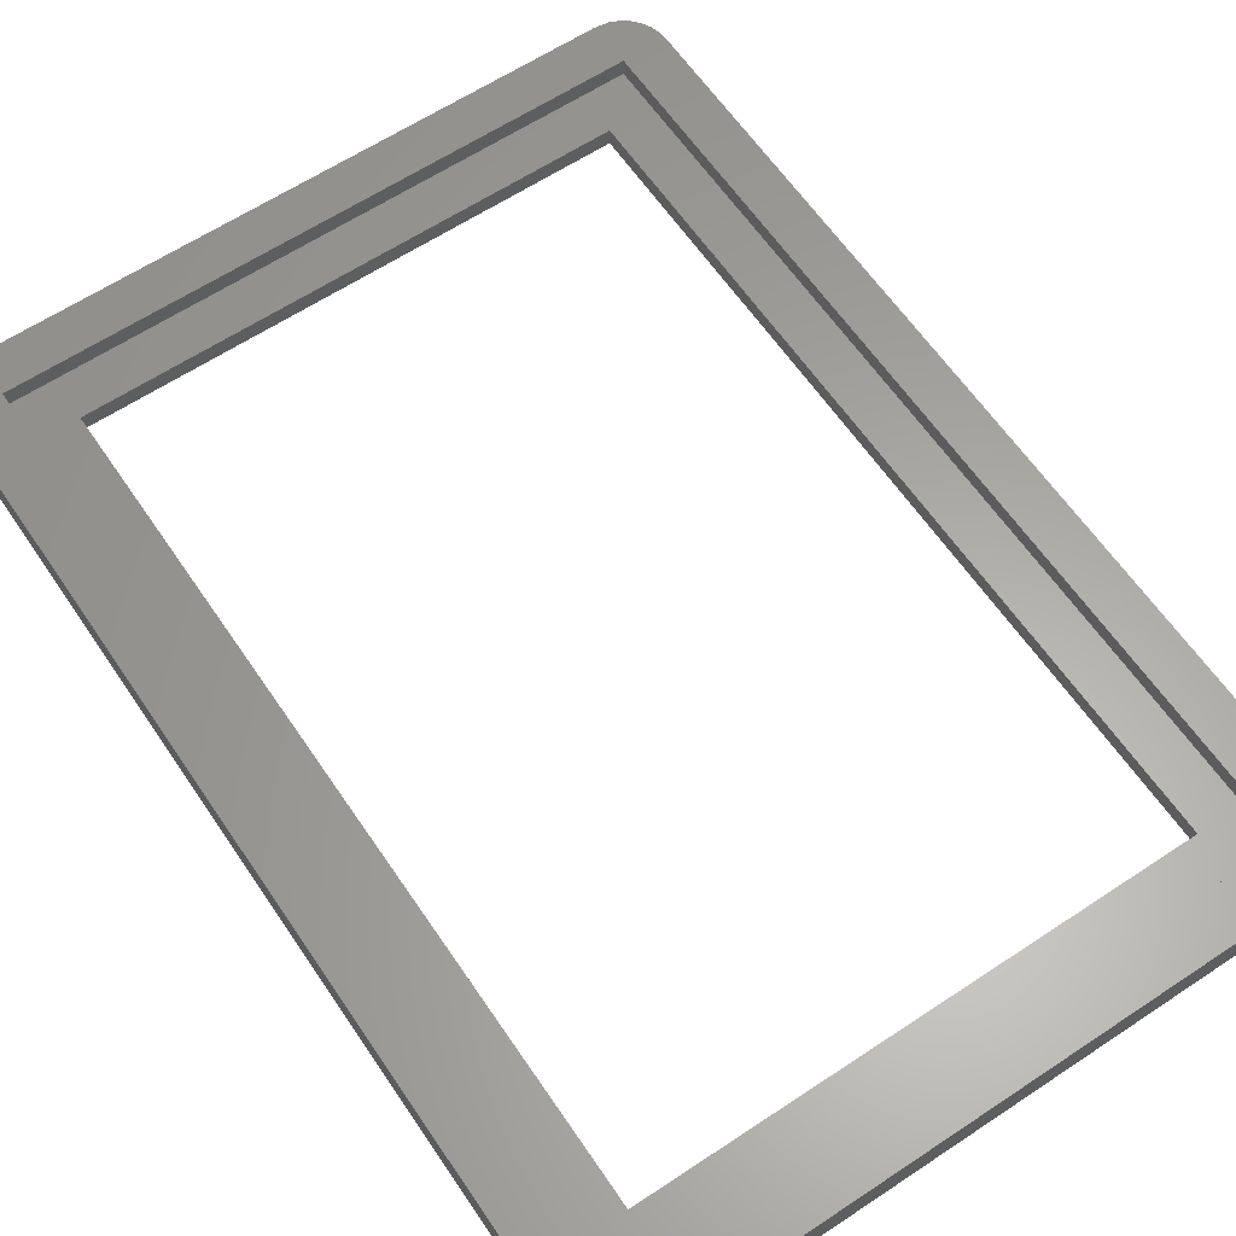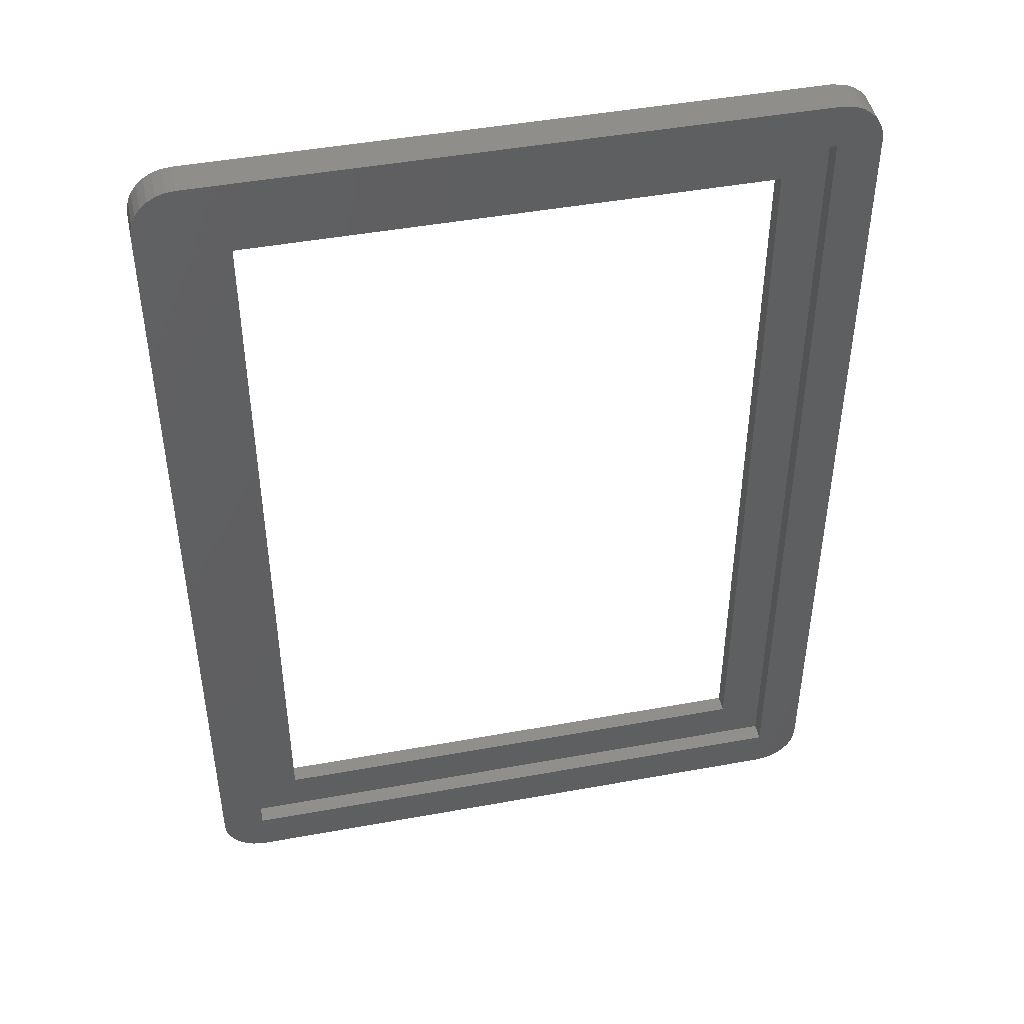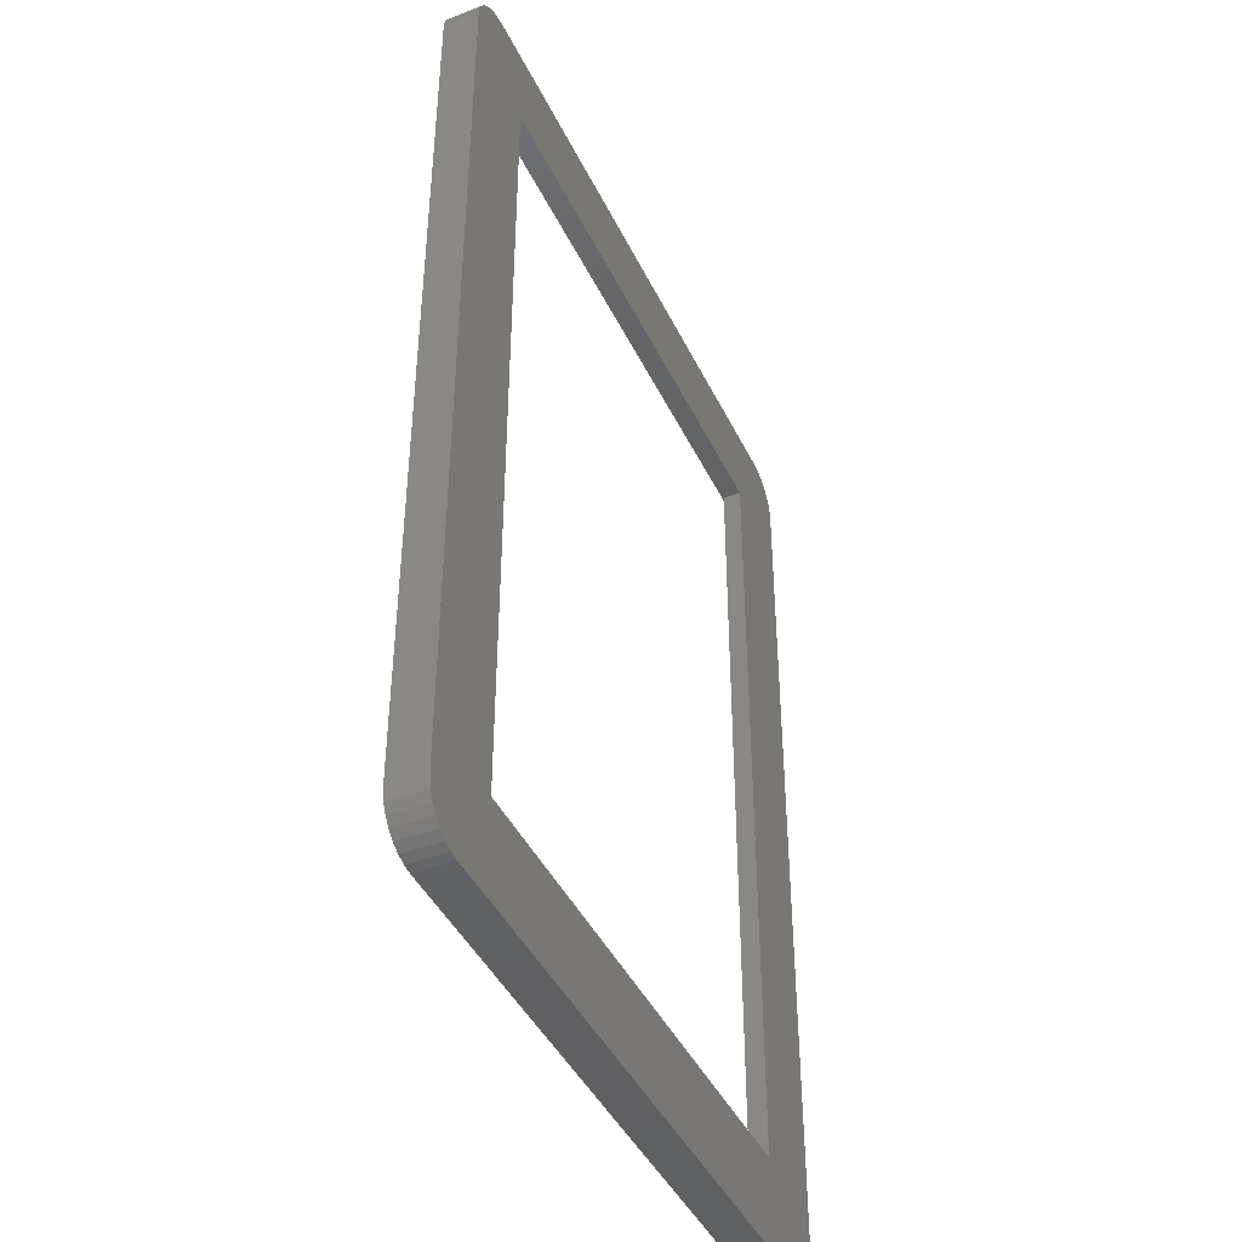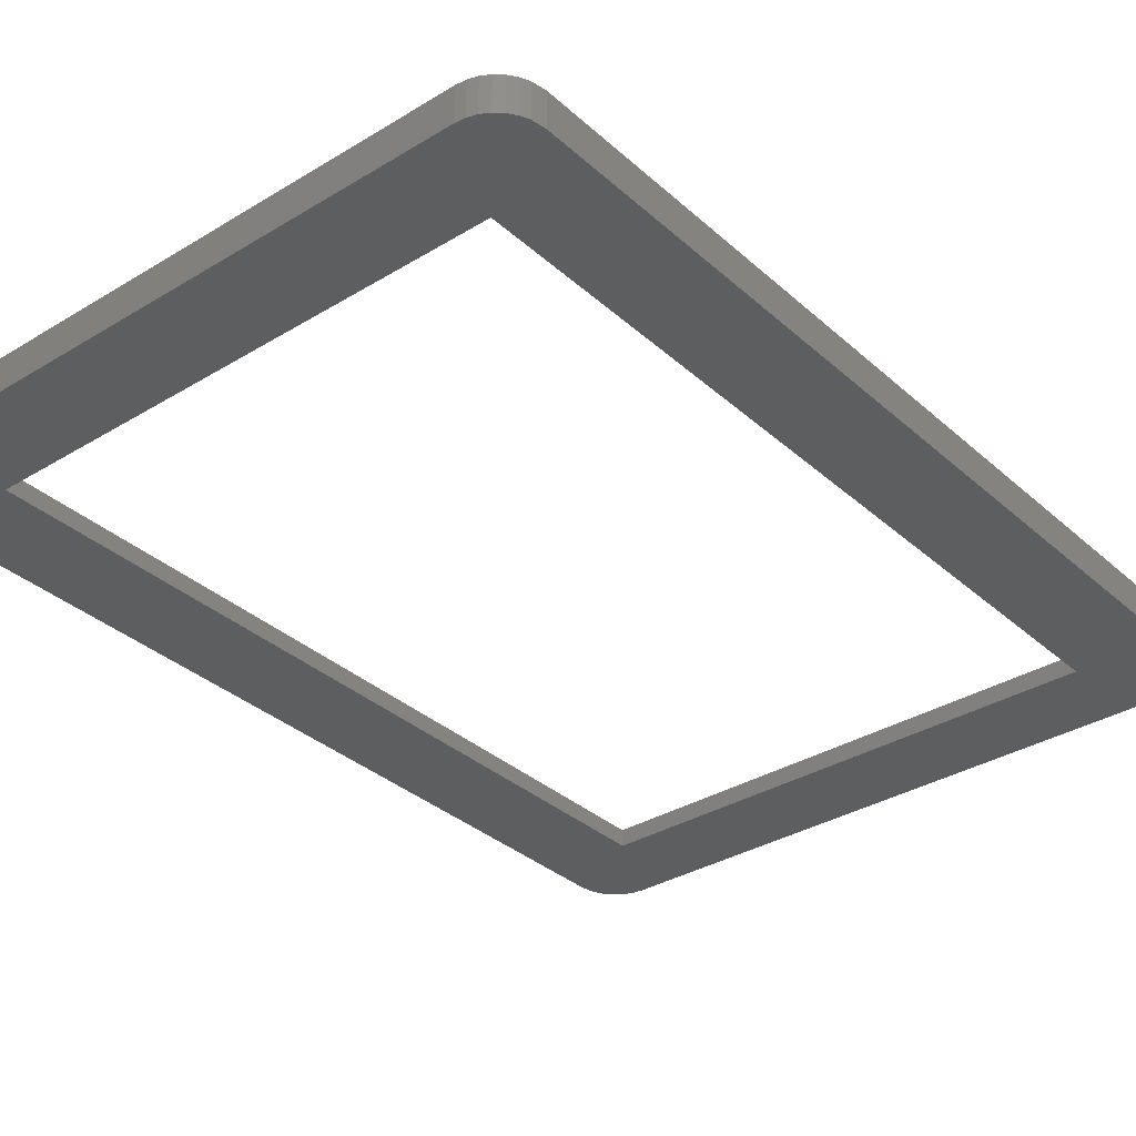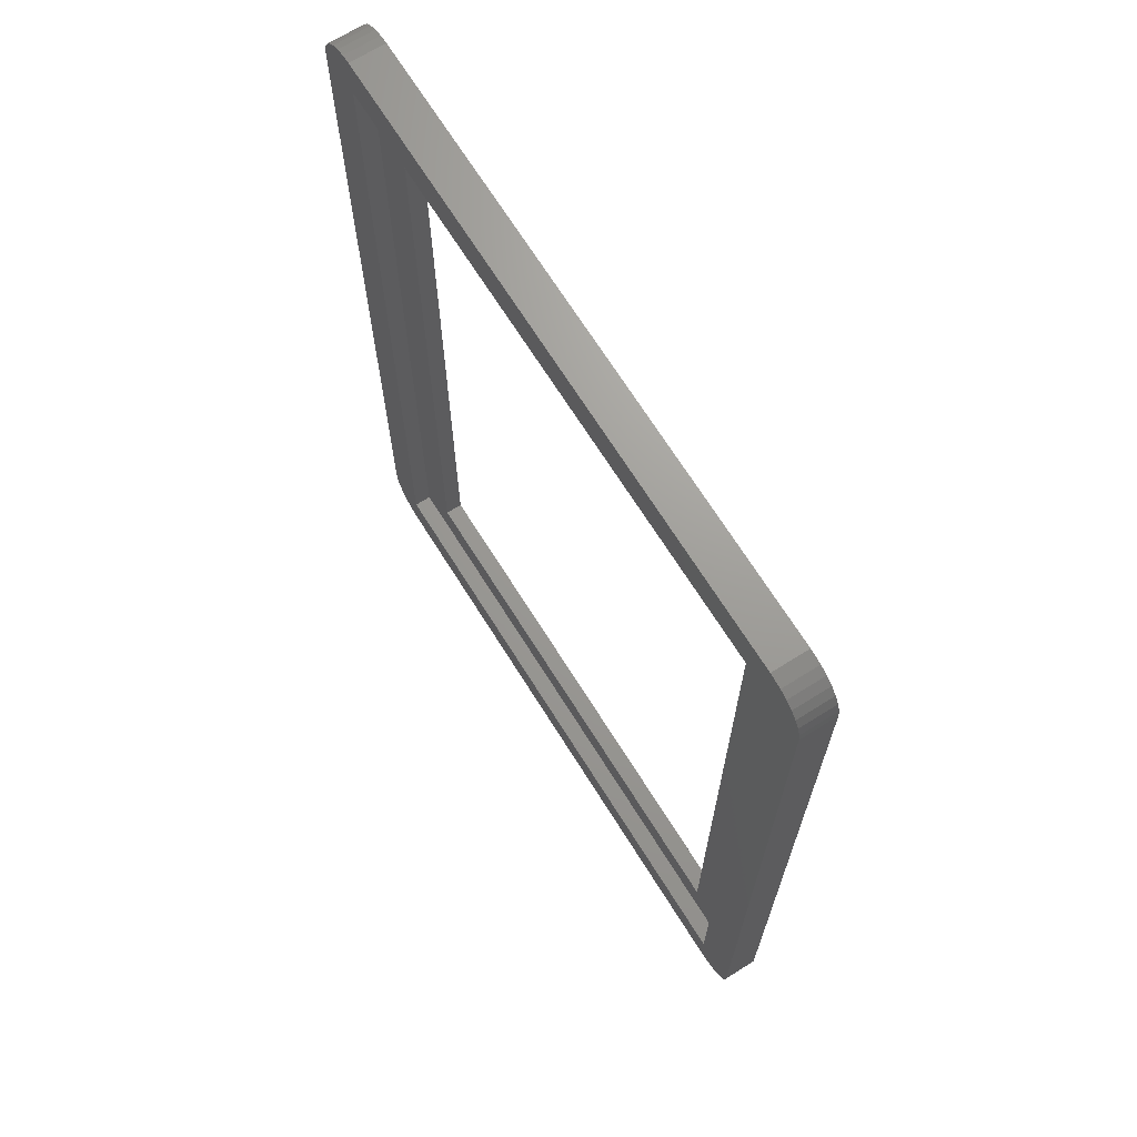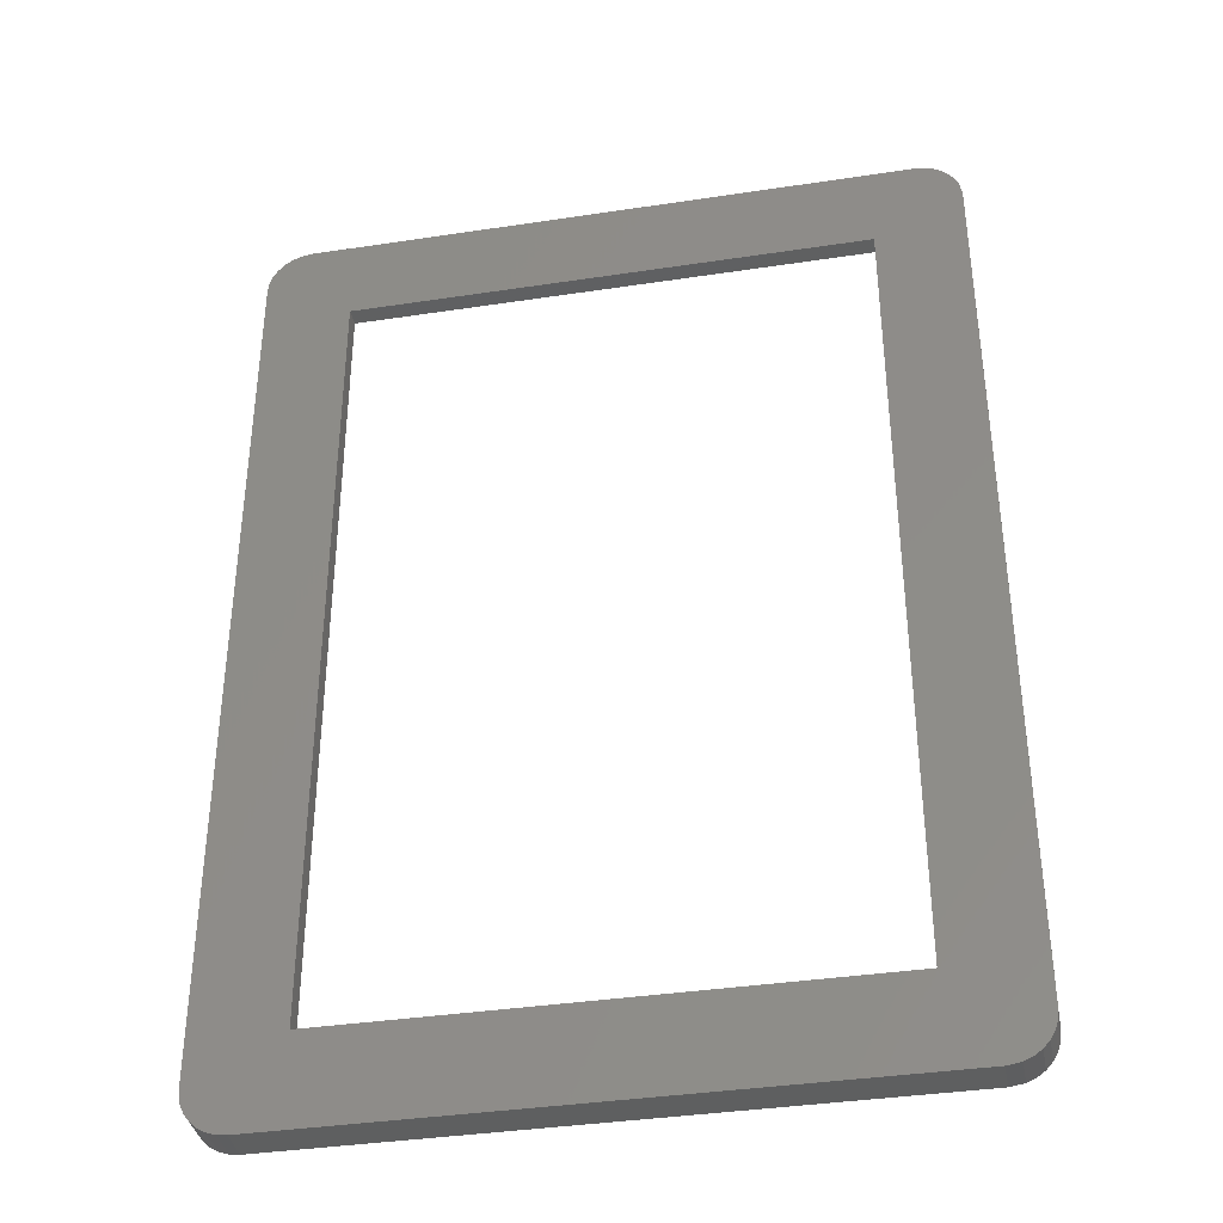
<metadata>
{"format":"stl","ext":"stl","renderer":"f3d","projection":"perspective","resolution":1024,"background":"white","views":[{"elev":62.0,"azim":-34.0,"up":"+Z"},{"elev":46.1,"azim":-11.8,"up":"+Y"},{"elev":-43.2,"azim":114.4,"up":"+Y"},{"elev":-33.7,"azim":-140.3,"up":"+Z"},{"elev":69.1,"azim":57.9,"up":"+Y"},{"elev":-37.4,"azim":-169.0,"up":"+Y"}]}
</metadata>
<code>
# stl→obj: 80 verts, 160 faces
v 0 -4 0
v 55 -4 3.2
v 0 -4 3.2
v 55 -4 0
v 55.83 -3.913 3.2
v 55.83 -3.913 0
v 56.63 -3.654 3.2
v 56.63 -3.654 0
v 0 84 0
v -0.8317 83.91 3.2
v 0 84 3.2
v -0.8317 83.91 0
v 59 0 3.2
v 59 80 0
v 59 80 3.2
v 59 0 0
v 51 76 0
v 58.8 -1.236 0
v 51 4 0
v 58.46 -2 0
v 55 84 0
v 57.97 -2.677 0
v 58.91 80.83 0
v 57.35 -3.236 0
v 58.65 81.63 0
v 58.24 82.35 0
v 57.68 82.97 0
v 57 83.46 0
v 4 4 0
v -4 0 0
v 56.24 83.8 0
v 4 76 0
v -4 80 0
v -1.236 -3.804 0
v -2 -3.464 0
v -2.677 -2.973 0
v -1.627 83.65 0
v -3.236 -2.351 0
v -2.351 83.24 0
v -3.654 -1.627 0
v -2.973 82.68 0
v -3.913 -0.8317 0
v -3.464 82 0
v -3.804 81.24 0
v 55 80 3.2
v 55 84 3.2
v 0 80 3.2
v -4 80 3.2
v 0 0 3.2
v -1.627 83.65 3.2
v -4 0 3.2
v -2.351 83.24 3.2
v -3.913 -0.8317 3.2
v -2.973 82.68 3.2
v -1.236 -3.804 3.2
v -3.464 82 3.2
v -2 -3.464 3.2
v -3.804 81.24 3.2
v -2.677 -2.973 3.2
v -3.236 -2.351 3.2
v -3.654 -1.627 3.2
v 58.91 80.83 3.2
v 58.65 81.63 3.2
v 55 0 3.2
v 58.24 82.35 3.2
v 58.8 -1.236 3.2
v 57.68 82.97 3.2
v 58.46 -2 3.2
v 57 83.46 3.2
v 57.97 -2.677 3.2
v 56.24 83.8 3.2
v 57.35 -3.236 3.2
v 55 80 1.6
v 51 76 1.6
v 55 0 1.6
v 4 76 1.6
v 0 80 1.6
v 4 4 1.6
v 51 4 1.6
v 0 0 1.6
f 1 2 3
f 2 1 4
f 4 5 2
f 5 4 6
f 6 7 5
f 7 6 8
f 9 10 11
f 10 9 12
f 13 14 15
f 14 13 16
f 17 14 16
f 4 16 18
f 17 16 19
f 4 18 20
f 21 14 17
f 4 20 22
f 14 21 23
f 4 22 24
f 23 21 25
f 4 24 8
f 25 21 26
f 4 8 6
f 16 4 19
f 26 21 27
f 27 21 28
f 4 29 19
f 30 29 1
f 1 29 4
f 28 21 31
f 32 21 17
f 32 9 21
f 29 30 32
f 32 33 9
f 30 1 34
f 32 30 33
f 30 34 35
f 9 33 12
f 30 35 36
f 12 33 37
f 30 36 38
f 37 33 39
f 30 38 40
f 39 33 41
f 30 40 42
f 41 33 43
f 43 33 44
f 11 45 46
f 11 47 45
f 10 47 11
f 47 48 49
f 50 47 10
f 51 49 48
f 52 47 50
f 53 49 51
f 54 47 52
f 49 55 3
f 56 47 54
f 49 57 55
f 58 47 56
f 49 59 57
f 47 58 48
f 49 60 59
f 49 61 60
f 49 53 61
f 45 15 62
f 15 45 13
f 45 62 63
f 13 45 64
f 45 63 65
f 13 64 66
f 45 65 67
f 66 64 68
f 45 67 69
f 68 64 70
f 45 69 71
f 70 64 72
f 45 71 46
f 72 64 7
f 7 64 5
f 64 2 5
f 49 2 64
f 2 49 3
f 34 3 55
f 3 34 1
f 21 11 46
f 11 21 9
f 27 69 67
f 69 27 28
f 12 50 10
f 50 12 37
f 33 58 44
f 58 33 48
f 42 51 30
f 51 42 53
f 30 48 33
f 48 30 51
f 35 55 57
f 55 35 34
f 36 60 38
f 60 36 59
f 65 27 67
f 27 65 26
f 39 54 52
f 54 39 41
f 38 61 40
f 61 38 60
f 36 57 59
f 57 36 35
f 31 46 71
f 46 31 21
f 37 52 50
f 52 37 39
f 44 56 43
f 56 44 58
f 43 54 41
f 54 43 56
f 40 53 42
f 53 40 61
f 15 23 62
f 23 15 14
f 8 72 7
f 72 8 24
f 70 20 68
f 20 70 22
f 24 70 72
f 70 24 22
f 68 18 66
f 18 68 20
f 28 71 69
f 71 28 31
f 63 26 65
f 26 63 25
f 62 25 63
f 25 62 23
f 66 16 13
f 16 66 18
f 73 74 75
f 73 76 74
f 76 77 78
f 77 76 73
f 79 75 74
f 78 75 79
f 78 80 75
f 80 78 77
f 75 45 73
f 45 75 64
f 49 77 47
f 77 49 80
f 75 49 64
f 49 75 80
f 77 45 47
f 45 77 73
f 78 32 76
f 32 78 29
f 19 74 17
f 74 19 79
f 32 74 76
f 74 32 17
f 19 78 79
f 78 19 29

</code>
